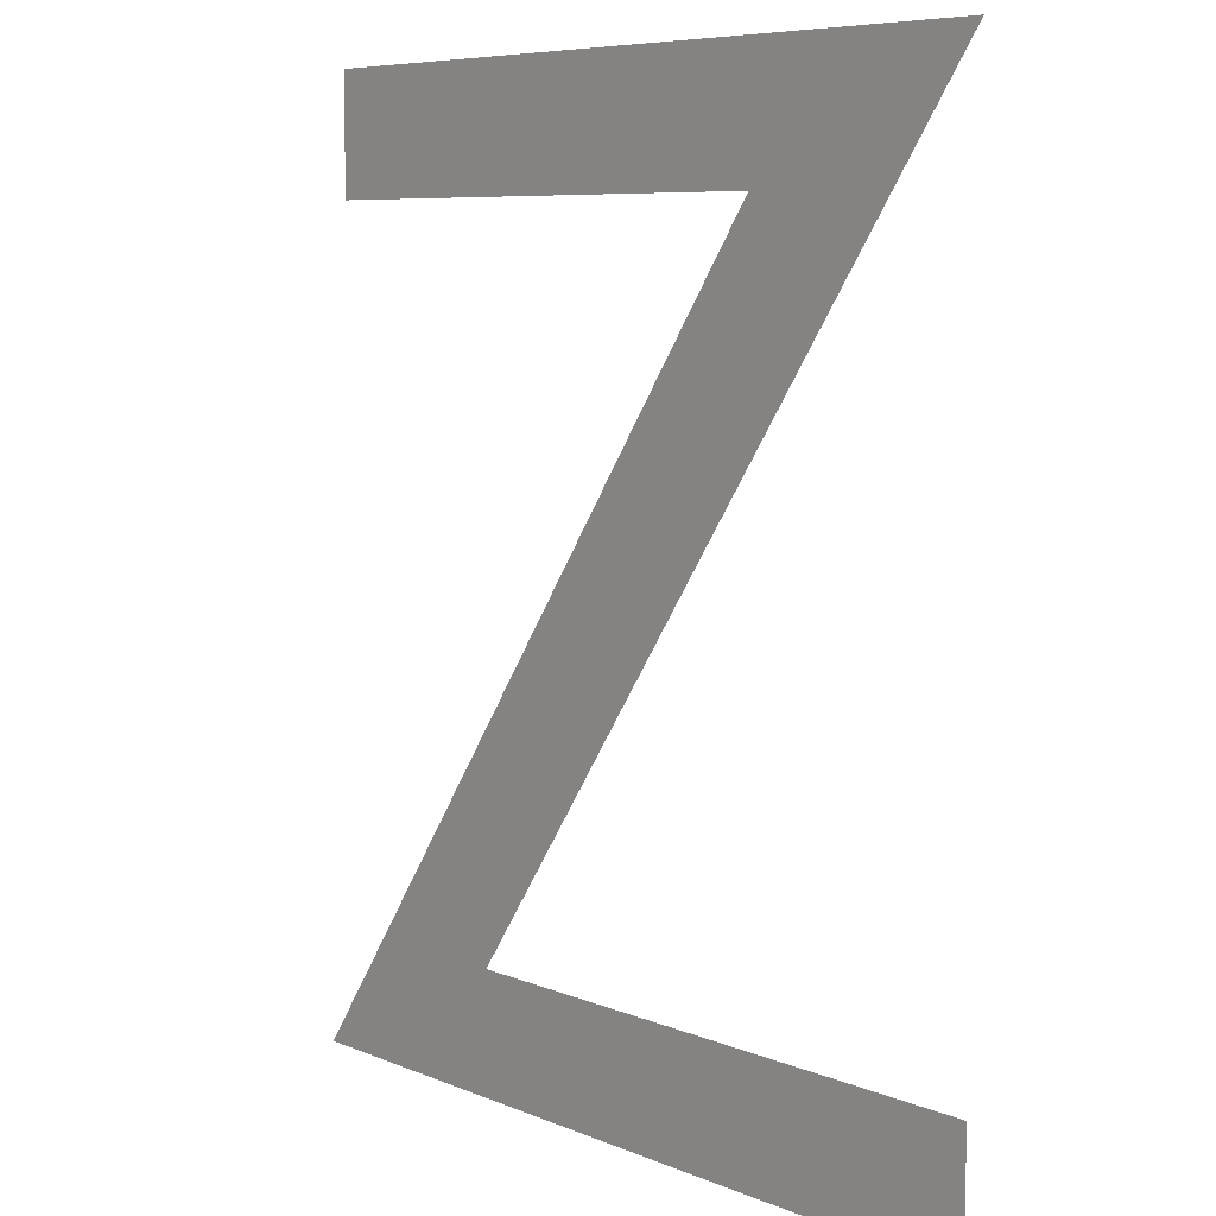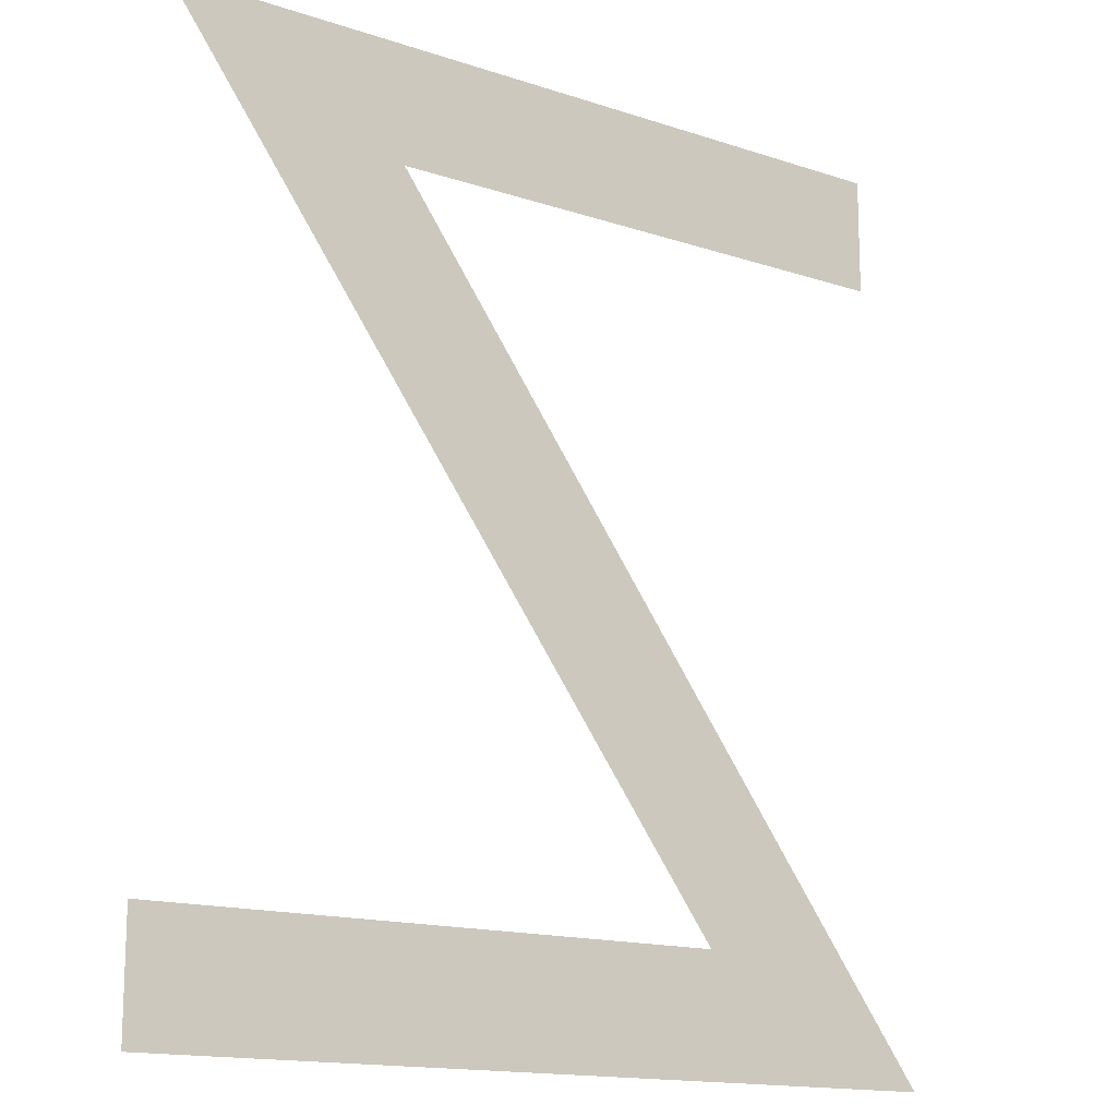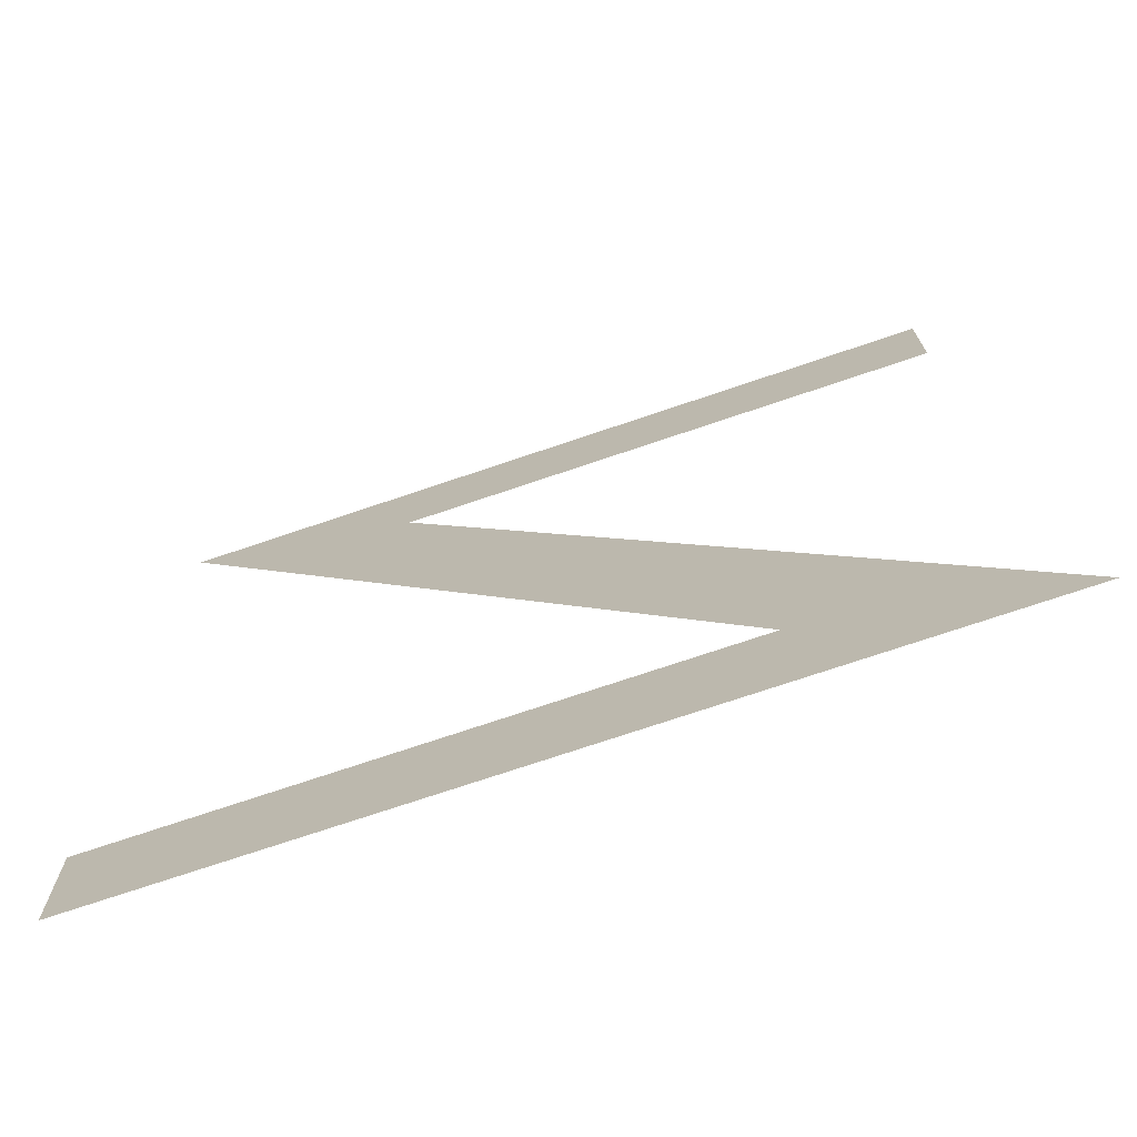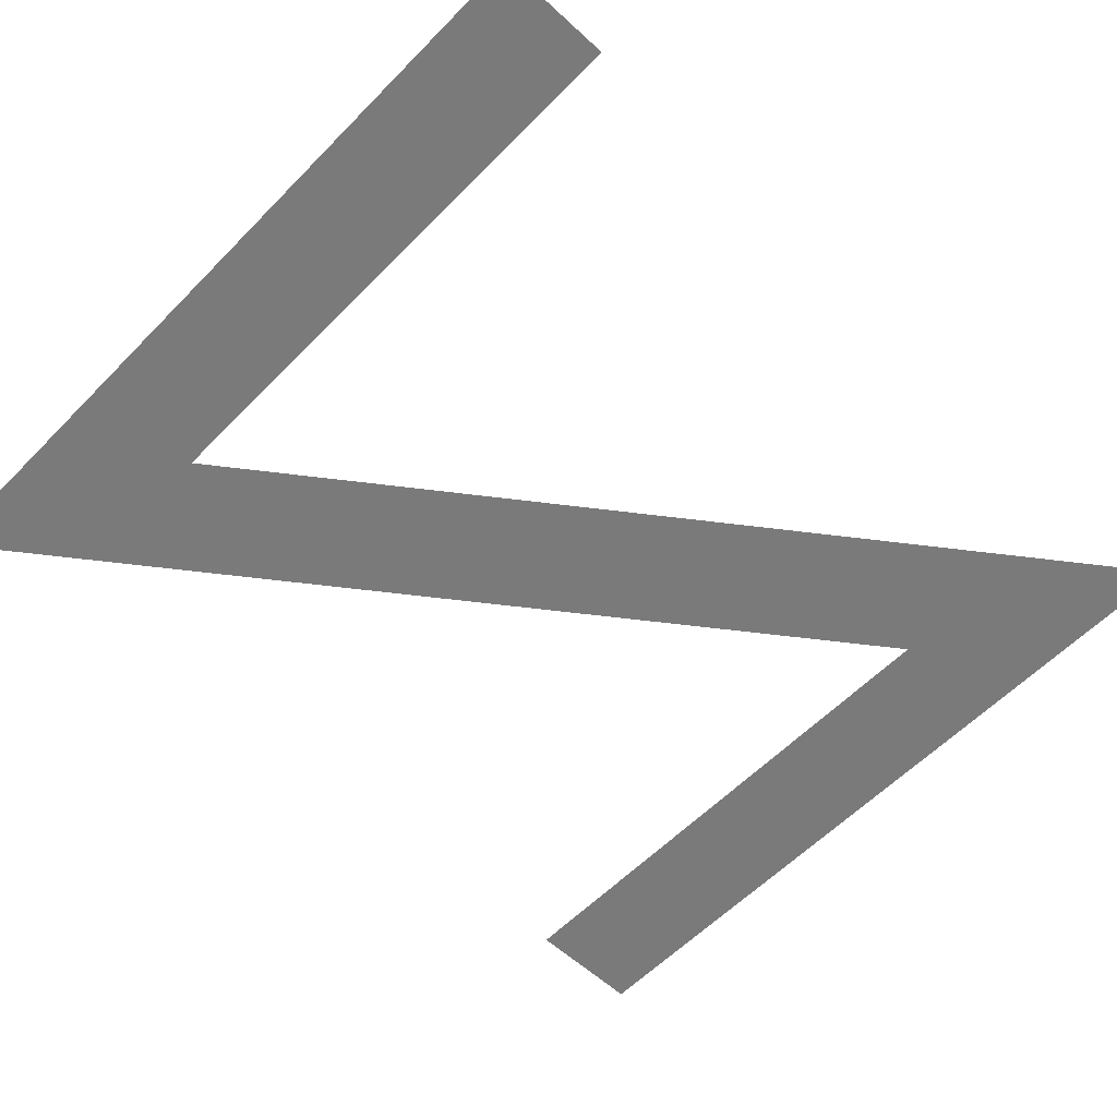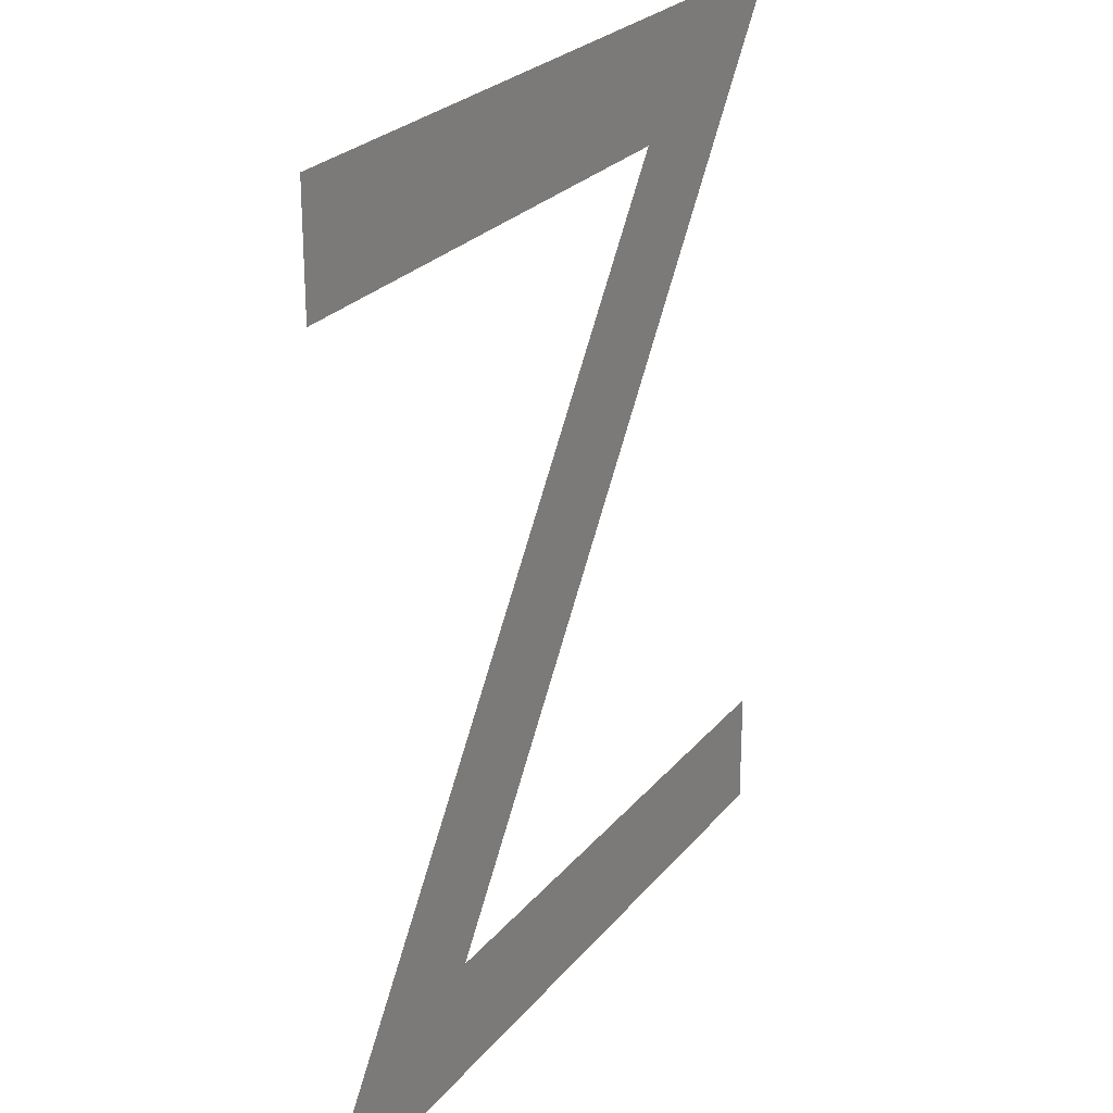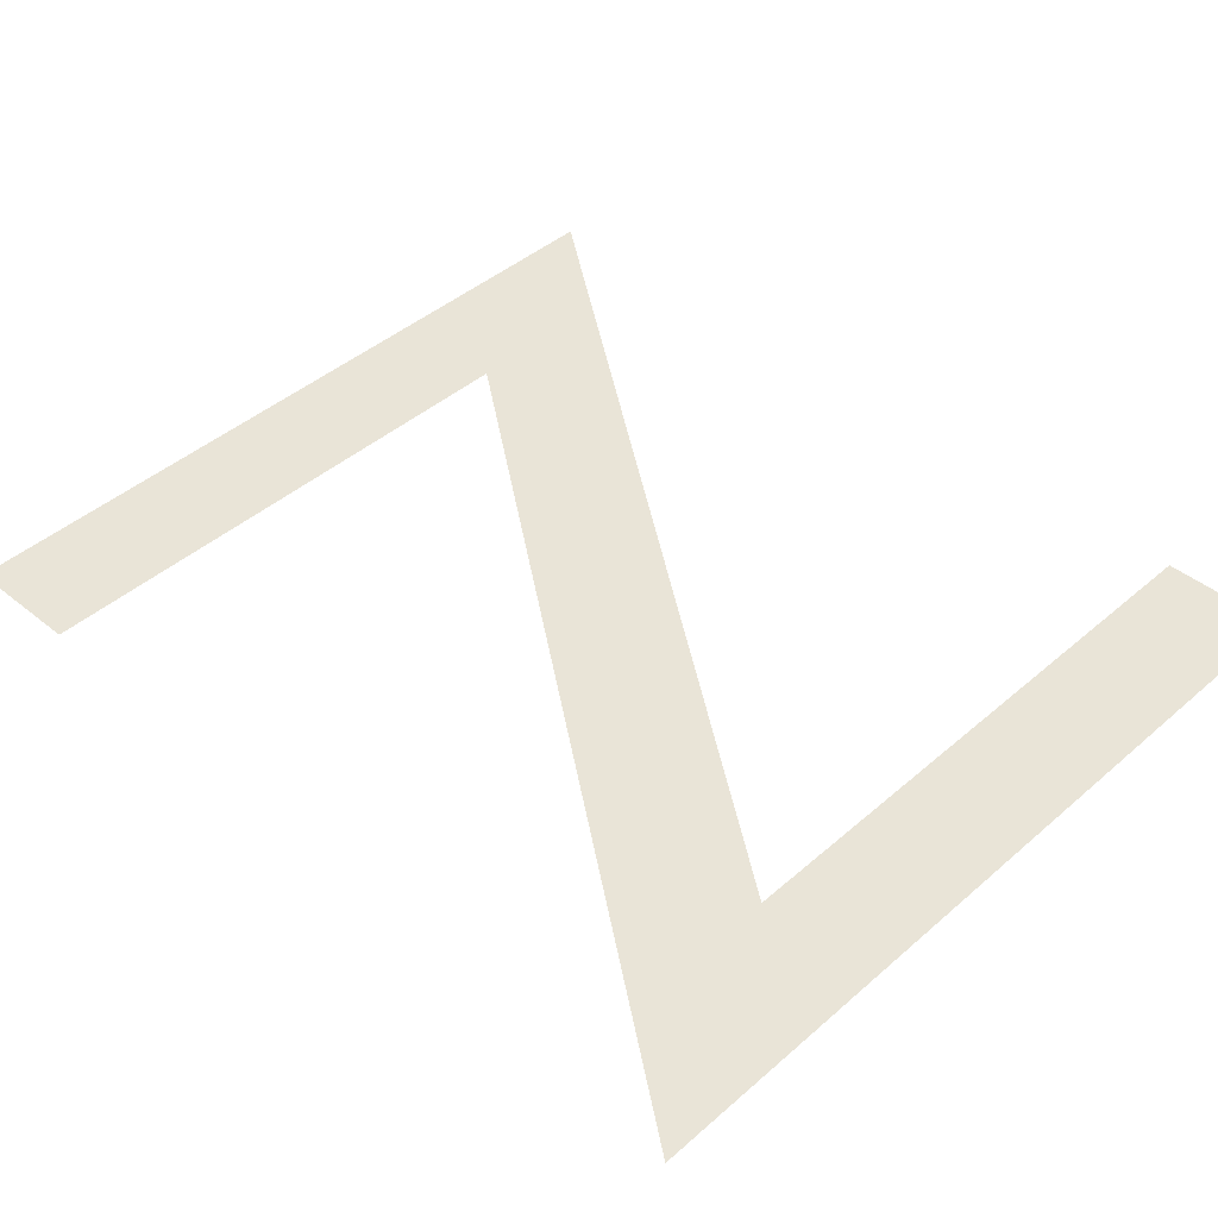
<metadata>
{"format":"obj","ext":"obj","renderer":"f3d","projection":"perspective","resolution":1024,"background":"white","views":[{"elev":7.1,"azim":50.4,"up":"+Y"},{"elev":-15.1,"azim":144.6,"up":"+Y"},{"elev":-73.1,"azim":-161.3,"up":"+Y"},{"elev":-58.1,"azim":46.4,"up":"+Z"},{"elev":25.0,"azim":-60.7,"up":"+Y"},{"elev":42.8,"azim":-46.0,"up":"+Z"}]}
</metadata>
<code>
o Text_Text.020
v 0.45 0.594 0
v 0.016 0 0
v 0.631 0 0
v 0.631 0.088 0
v 0.197 0.088 0
v 0.631 0.682 0
v 0.043 0.682 0
v 0.043 0.594 0
f 8 6 7
f 8 1 6
f 1 5 6
f 2 5 1
f 2 4 5
f 2 3 4

</code>
